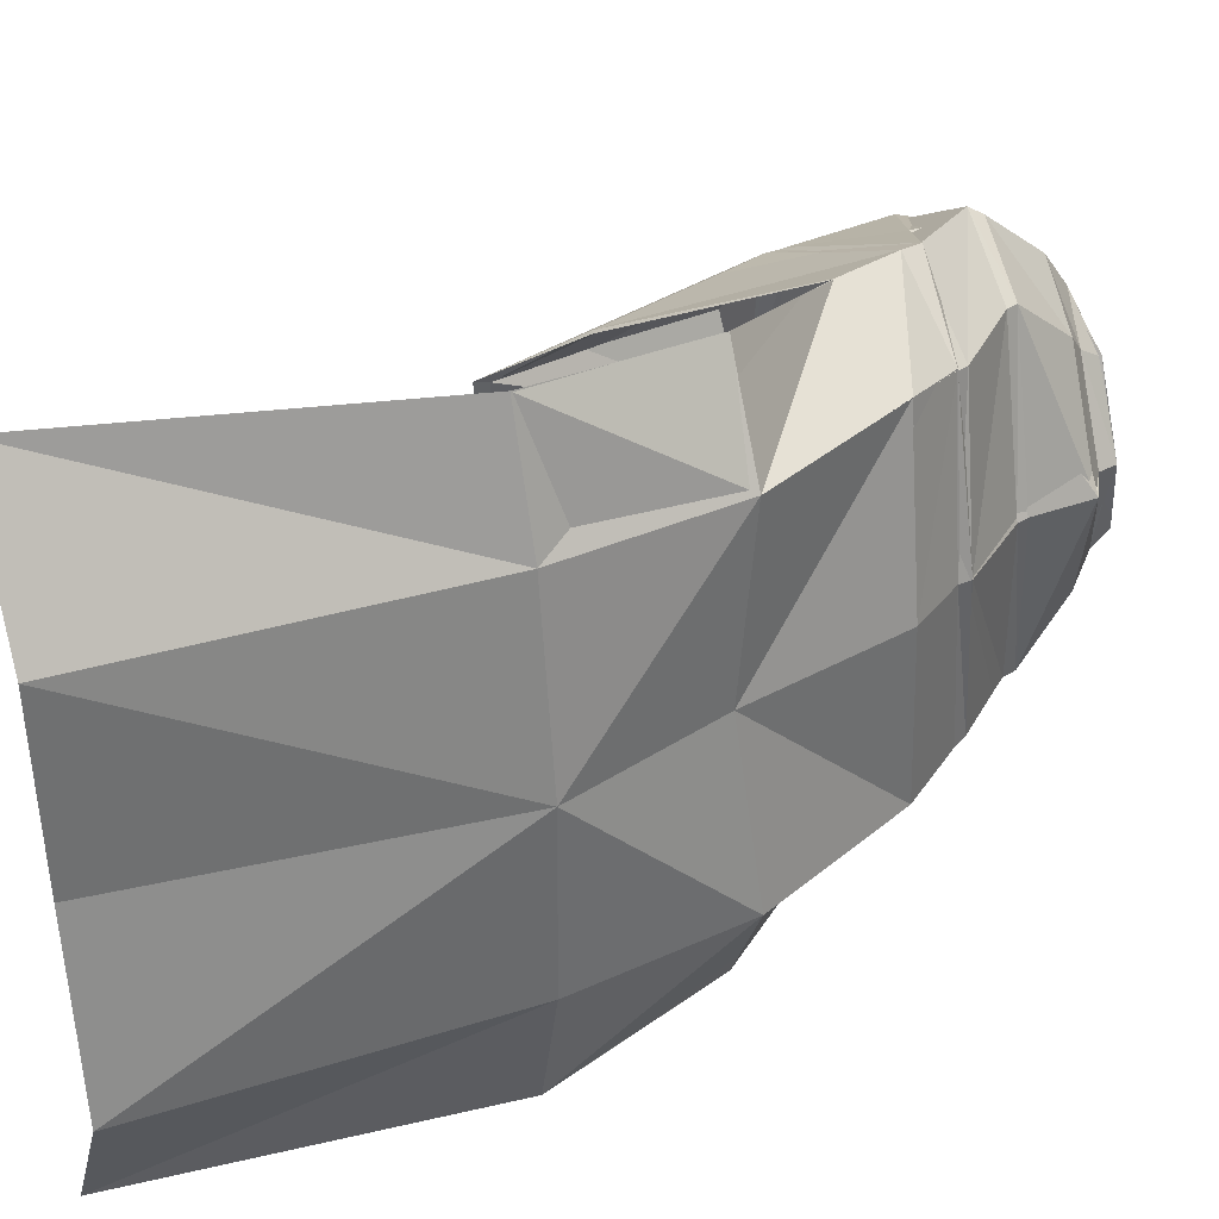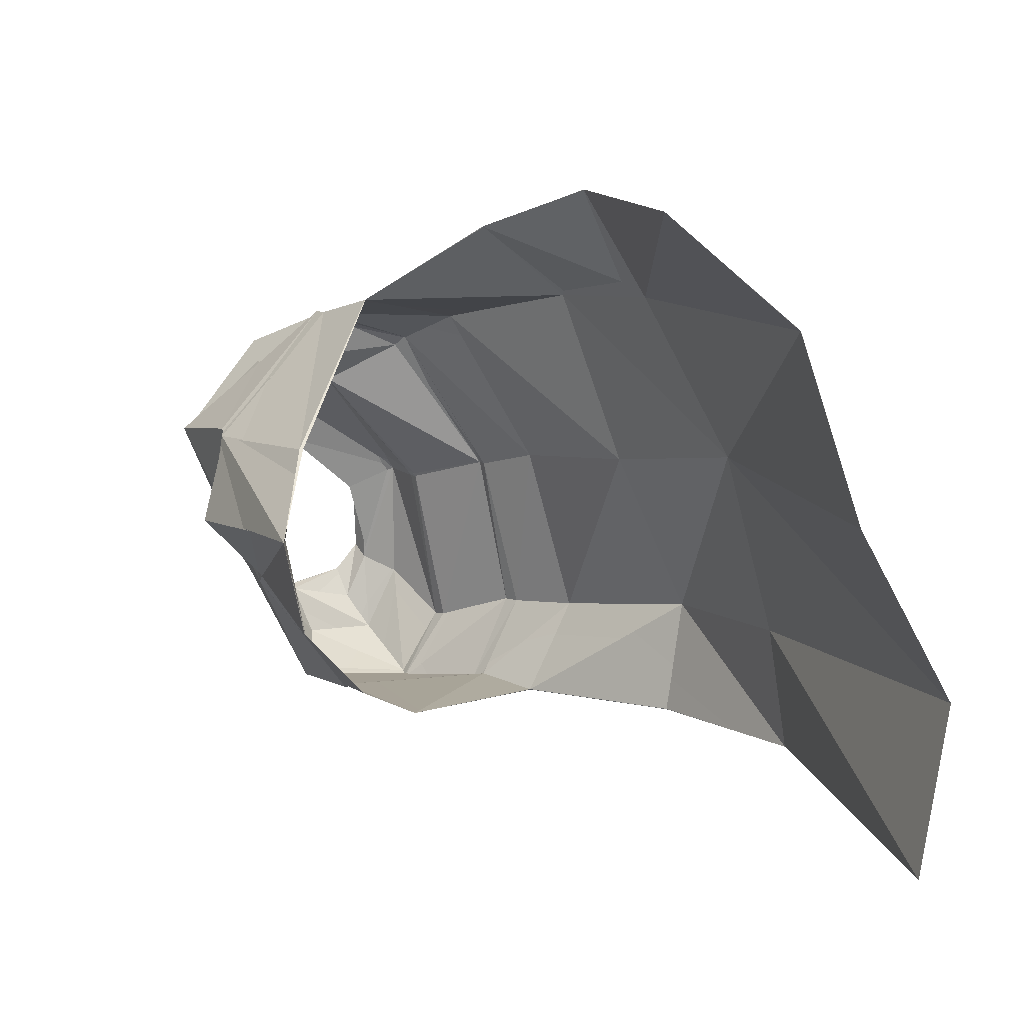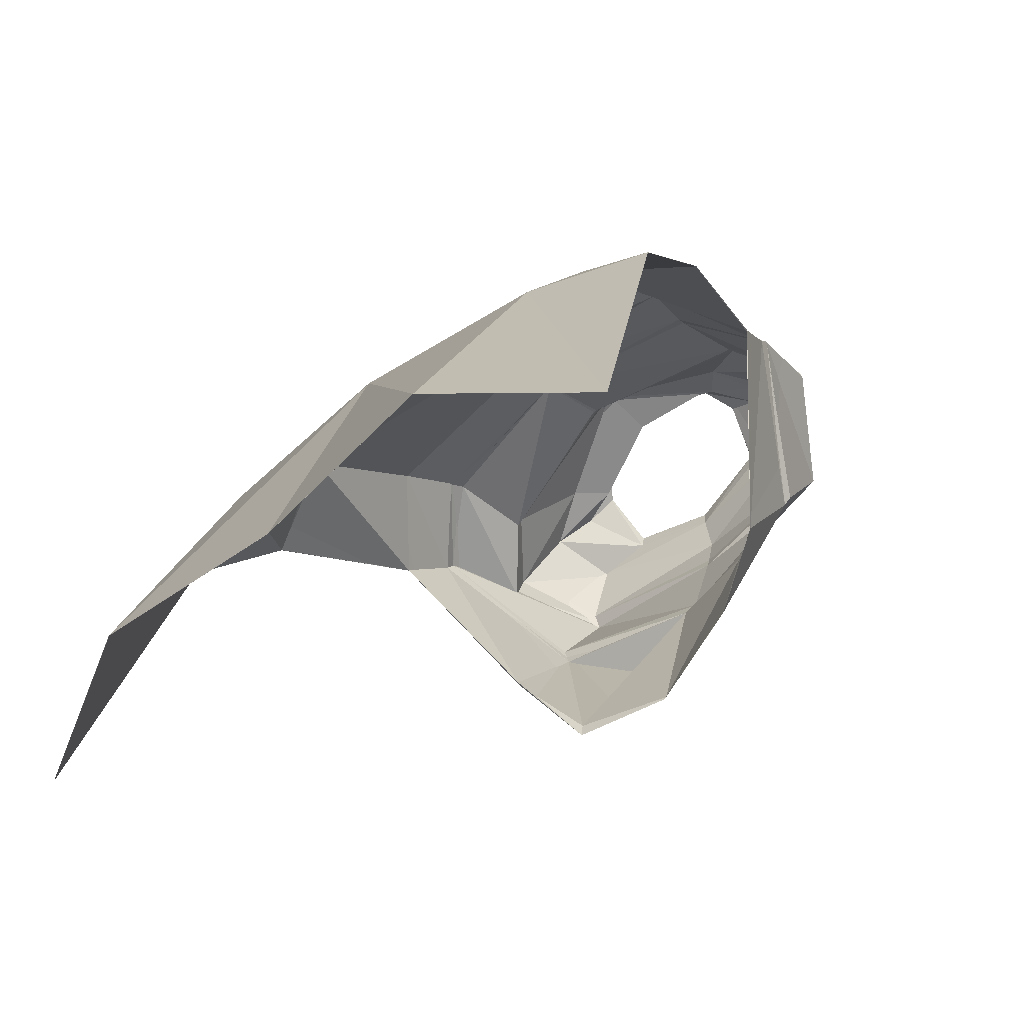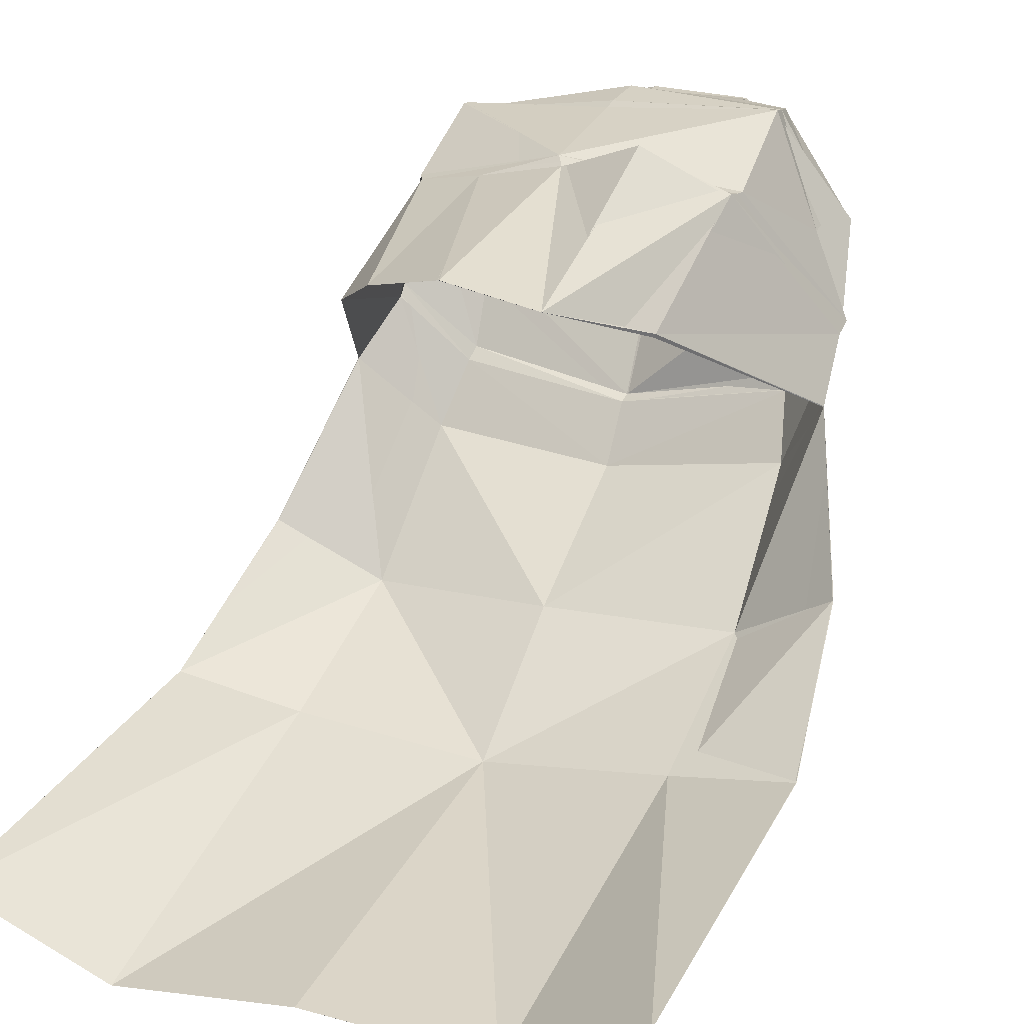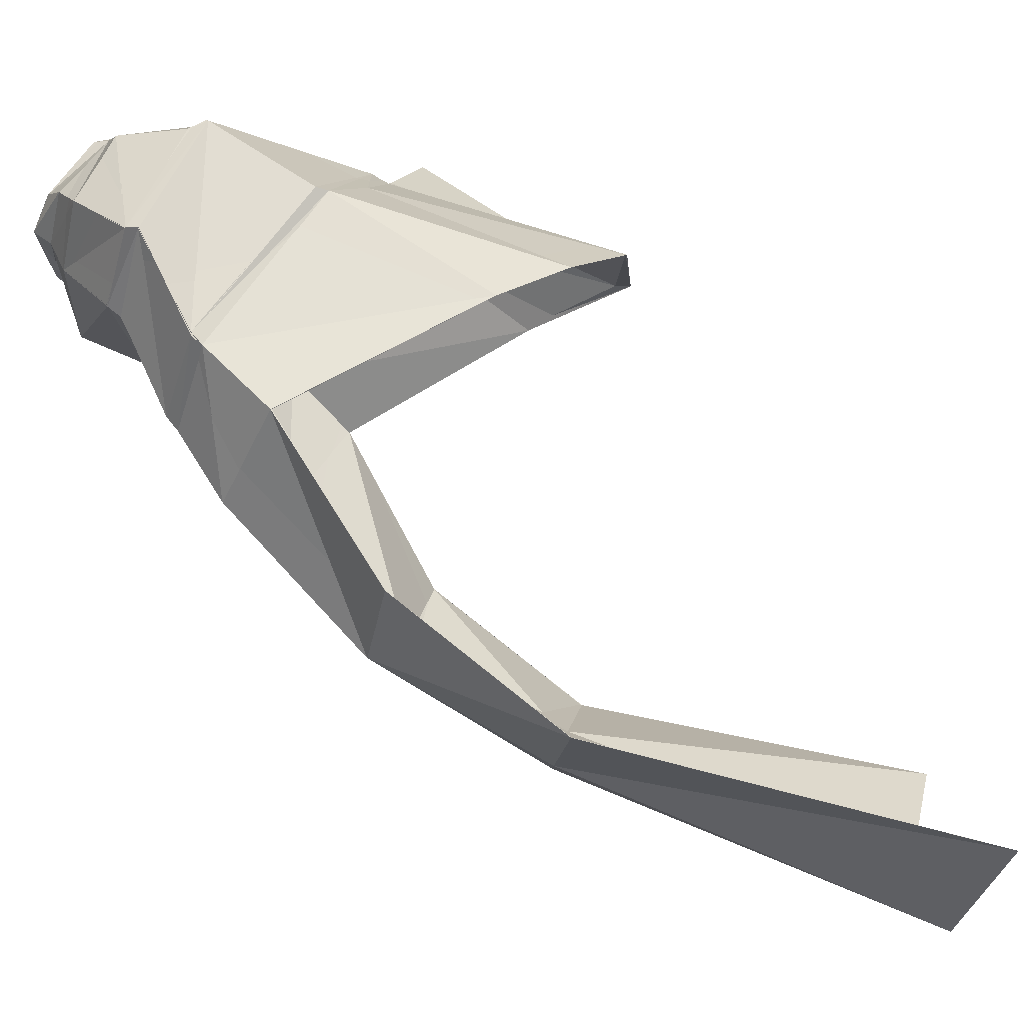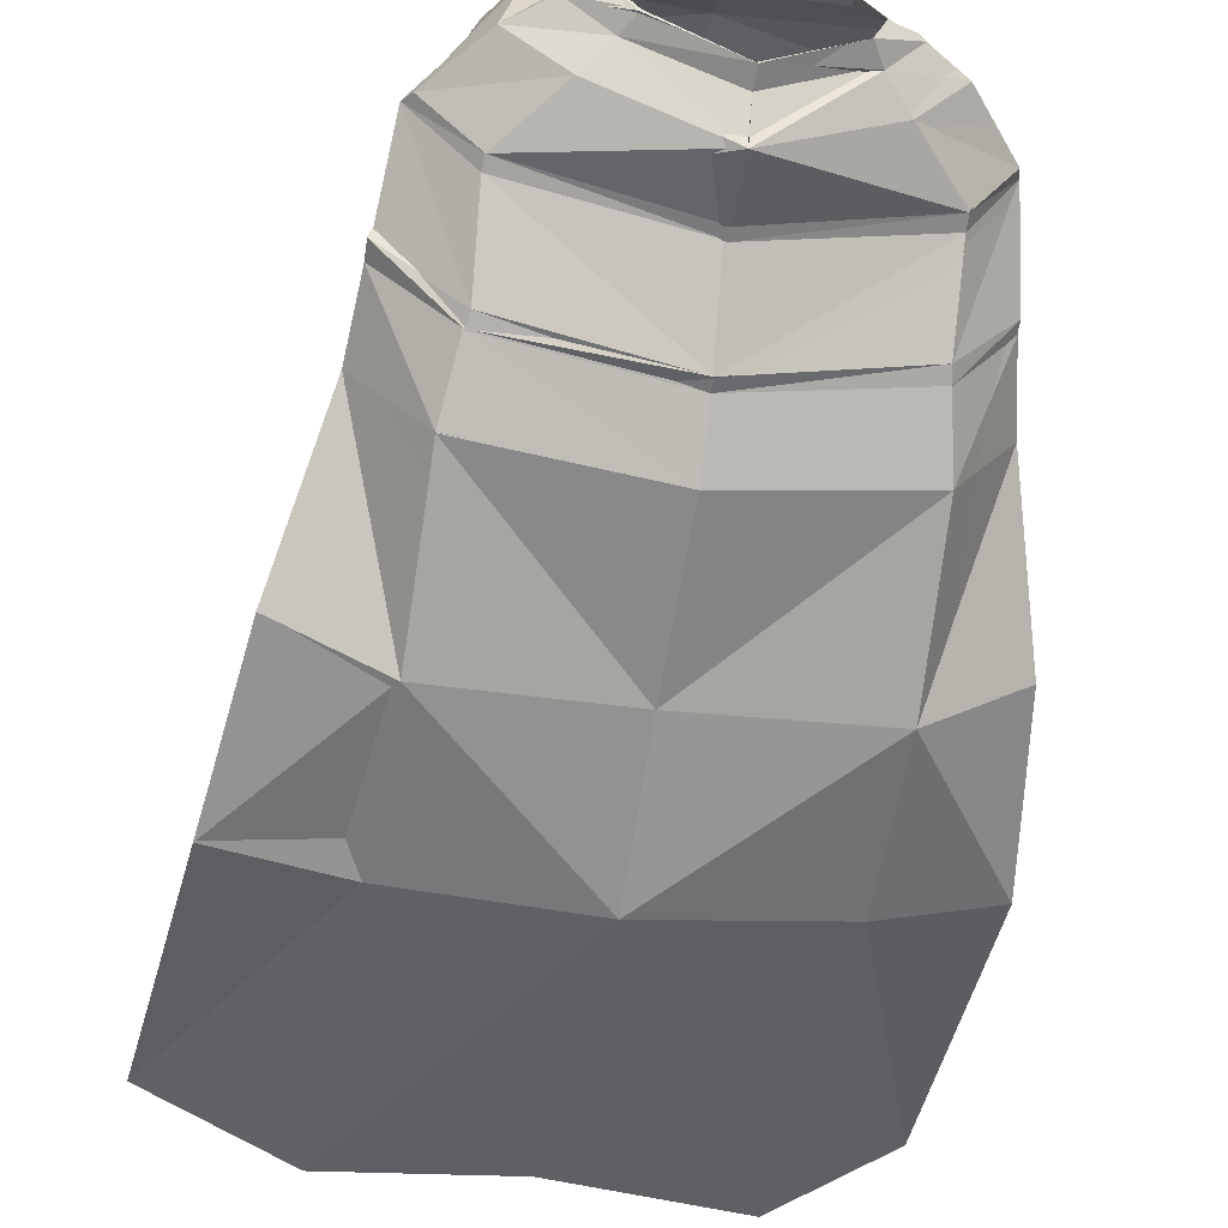
<metadata>
{"format":"obj","ext":"obj","renderer":"f3d","projection":"perspective","resolution":1024,"background":"white","views":[{"elev":-56.3,"azim":93.0,"up":"+Z"},{"elev":-71.3,"azim":110.6,"up":"+Y"},{"elev":-54.1,"azim":-139.8,"up":"+Y"},{"elev":16.4,"azim":27.7,"up":"+Z"},{"elev":-1.4,"azim":-86.0,"up":"+Z"},{"elev":-26.4,"azim":169.5,"up":"+Z"}]}
</metadata>
<code>
o Capa_Run_Neutral_Cylinder.004
v 0.1427 2.413 0.2421
v 0.1316 2.474 0.2305
v 0.2248 2.415 0.2777
v 0.1659 2.451 0.2855
v 0.1562 2.365 0.382
v 0.1517 2.39 0.3807
v 0.1979 2.403 0.1872
v 0.2953 2.369 0.2514
v 0.2532 2.329 0.3766
v 0.2759 2.267 0.08871
v 0.3782 2.253 0.2183
v 0.2958 2.207 0.3922
v 0.2998 2.234 -0.0804
v 0.4351 2.187 0.03939
v 0.3121 2.003 0.282
v 0.3351 2.154 -0.2207
v 0.4488 2.055 -0.08221
v 0.2894 1.713 0.09444
v 0.3447 1.937 -0.4691
v 0.5345 1.906 -0.3729
v 0.3537 1.647 -0.6281
v 0.5851 1.631 -0.5913
v 0.1758 1.555 0.155
v 0.3008 2.175 0.3963
v 0.3765 2.181 0.1926
v 0.2781 2.241 0.08148
v 0.3024 1.966 0.2785
v 0.4347 2.156 0.02189
v 0.3119 2.225 -0.1067
v 0.173 1.89 0.365
v 0.3658 1.031 -0.8593
v 0.633 0.9837 -0.7211
v 0.1527 2.439 0.2137
v 0.1276 2.474 0.2333
v 0.2263 2.425 0.2809
v 0.1642 2.452 0.2859
v 0.1556 2.365 0.3799
v 0.1524 2.391 0.3813
v 0.2027 2.42 0.1611
v 0.2982 2.386 0.2512
v 0.2533 2.334 0.371
v 0.3023 2.33 0.09082
v 0.3928 2.291 0.2005
v 0.2956 2.211 0.3728
v 0.3045 2.242 -0.08727
v 0.4302 2.178 0.03709
v 0.3128 2.009 0.2793
v 0.3346 2.153 -0.222
v 0.4485 2.055 -0.08389
v 0.2864 1.713 0.08847
v 0.345 1.937 -0.4723
v 0.5332 1.905 -0.3733
v 0.3563 1.651 -0.6407
v 0.5857 1.631 -0.5917
v 0.1784 1.528 0.1544
v 0.2966 2.184 0.3875
v 0.4068 2.266 0.202
v 0.3047 2.312 0.07311
v 0.3048 1.973 0.2819
v 0.4326 2.156 0.02177
v 0.3097 2.224 -0.1088
v 0.1741 1.901 0.3536
v 0.3662 1.031 -0.8597
v 0.633 0.9839 -0.7211
v -0.01845 2.443 0.166
v -0.01579 2.489 0.1605
v -0.1897 2.46 0.1911
v -0.1673 2.494 0.2134
v -0.2563 2.432 0.2655
v -0.1963 2.464 0.27
v -0.177 2.368 0.3588
v -0.1733 2.394 0.359
v -0.01079 2.323 0.3946
v -0.01122 2.355 0.3971
v -0.01174 2.451 0.05486
v -0.234 2.429 0.1423
v -0.3266 2.39 0.2399
v -0.2741 2.336 0.3521
v -0.0126 2.252 0.41
v -0.01193 2.343 0.009086
v -0.3317 2.336 0.07375
v -0.4199 2.289 0.1851
v -0.3145 2.212 0.3552
v -0.01211 2.176 0.3927
v -0.00962 2.244 -0.1548
v -0.3227 2.241 -0.09721
v -0.4442 2.182 0.02275
v -0.3084 2.012 0.2598
v -0.008008 1.957 0.3267
v -0.006531 2.155 -0.2698
v -0.3485 2.148 -0.2332
v -0.4706 2.055 -0.09751
v -0.3049 1.726 0.0899
v -0.008049 1.532 0.1868
v -0.00045 1.891 -0.4615
v -0.3492 1.923 -0.4744
v -0.5378 1.873 -0.371
v 0.004518 1.655 -0.6703
v -0.3476 1.631 -0.6331
v -0.5743 1.596 -0.5844
v -0.1864 1.614 0.1463
v -0.01314 2.325 -0.002532
v -0.31 2.184 0.3696
v -0.4264 2.267 0.184
v -0.3323 2.314 0.05684
v -0.01132 2.152 0.3839
v -0.009336 2.222 -0.1641
v 0.01014 1.931 0.3119
v -0.2962 1.993 0.2558
v -0.4446 2.164 0.002814
v -0.3275 2.22 -0.1196
v -0.155 1.947 0.2814
v 0.01856 1.021 -0.8465
v -0.3296 1.028 -0.8924
v -0.5848 0.9534 -0.7433
v -0.01563 2.462 0.1343
v -0.01727 2.492 0.1564
v -0.1894 2.459 0.199
v -0.1658 2.492 0.2134
v -0.2547 2.429 0.2654
v -0.1969 2.464 0.2703
v -0.1786 2.368 0.3598
v -0.1726 2.394 0.3591
v -0.011 2.323 0.3945
v -0.01163 2.355 0.3971
v -0.01224 2.447 0.05859
v -0.2347 2.429 0.1429
v -0.3276 2.391 0.2409
v -0.2737 2.334 0.3522
v -0.01241 2.252 0.4095
v -0.01326 2.342 0.01038
v -0.3323 2.336 0.07645
v -0.4201 2.288 0.1866
v -0.3156 2.209 0.3543
v -0.01119 2.177 0.3919
v -0.009724 2.244 -0.1548
v -0.3267 2.242 -0.09968
v -0.4446 2.182 0.01778
v -0.3084 2.01 0.2624
v -0.006319 1.959 0.3266
v -0.006758 2.156 -0.272
v -0.3486 2.149 -0.2348
v -0.4689 2.053 -0.0975
v -0.3052 1.725 0.08958
v -0.003823 1.529 0.1874
v -0.001196 1.892 -0.4636
v -0.3501 1.922 -0.4762
v -0.5368 1.872 -0.3713
v 0.004335 1.655 -0.6708
v -0.3495 1.634 -0.6414
v -0.5744 1.596 -0.5848
v -0.1864 1.614 0.1462
v -0.01303 2.324 -0.00044
v -0.3133 2.18 0.3681
v -0.4269 2.266 0.1854
v -0.3325 2.313 0.05676
v -0.012 2.152 0.3838
v -0.009418 2.222 -0.1665
v 0.009038 1.931 0.3126
v -0.2955 1.991 0.2581
v -0.4424 2.164 0.000449
v -0.3306 2.223 -0.122
v -0.1558 1.946 0.2819
v 0.01861 1.021 -0.8466
v -0.3295 1.027 -0.8926
v -0.5848 0.9535 -0.7434
f 65 1 66
f 1 3 2
f 3 5 4
f 5 73 6
f 5 9 73
f 3 8 5
f 1 7 8
f 65 75 1
f 9 12 79
f 8 11 9
f 7 10 11
f 75 80 10
f 24 15 89
f 25 14 15
f 26 13 25
f 102 85 26
f 30 23 108
f 28 17 18
f 29 16 28
f 107 90 29
f 16 19 17
f 90 95 16
f 19 21 22
f 95 98 19
f 27 18 23
f 11 25 12
f 10 26 11
f 80 102 26
f 12 24 84
f 14 28 27
f 13 29 14
f 85 107 29
f 27 30 108
f 22 21 32
f 21 98 31
f 116 117 33
f 33 34 35
f 35 36 38
f 37 38 124
f 37 124 41
f 35 37 40
f 33 35 40
f 116 33 126
f 41 130 44
f 40 41 43
f 39 40 43
f 126 39 42
f 56 157 140
f 57 56 46
f 58 57 45
f 153 58 136
f 62 159 55
f 60 59 50
f 61 60 48
f 158 61 141
f 48 49 51
f 141 48 146
f 51 52 53
f 146 51 149
f 59 62 55
f 43 44 56
f 42 43 57
f 131 42 153
f 44 135 157
f 46 47 59
f 45 46 61
f 136 45 158
f 59 159 62
f 54 64 53
f 53 63 149
f 6 74 38
f 94 23 55
f 32 31 63
f 2 4 34
f 66 2 117
f 4 6 36
f 18 17 49
f 17 20 52
f 22 32 54
f 31 113 63
f 23 18 55
f 20 22 52
f 65 66 67
f 67 68 69
f 69 70 71
f 71 72 73
f 71 73 78
f 69 71 77
f 67 69 77
f 65 67 75
f 78 79 83
f 77 78 82
f 76 77 82
f 75 76 81
f 103 106 89
f 104 103 87
f 105 104 86
f 102 105 85
f 112 108 94
f 110 109 93
f 111 110 91
f 107 111 90
f 91 92 96
f 90 91 95
f 96 97 100
f 95 96 98
f 109 112 101
f 82 83 103
f 81 82 104
f 80 81 102
f 83 84 106
f 87 88 109
f 86 87 111
f 85 86 107
f 89 108 112
f 100 115 99
f 99 114 98
f 116 118 117
f 118 120 119
f 120 122 121
f 122 124 123
f 122 129 124
f 120 128 122
f 118 127 128
f 116 126 118
f 129 134 130
f 128 133 129
f 127 132 133
f 126 131 132
f 154 139 140
f 155 138 154
f 156 137 155
f 153 136 156
f 163 152 145
f 161 143 144
f 162 142 161
f 158 141 162
f 142 147 143
f 141 146 142
f 147 150 151
f 146 149 147
f 160 144 152
f 133 155 154
f 132 156 155
f 131 153 132
f 134 154 157
f 138 161 160
f 137 162 138
f 136 158 137
f 140 163 159
f 151 150 166
f 150 149 165
f 72 123 74
f 89 140 108
f 94 145 101
f 73 124 130
f 115 166 114
f 102 153 131
f 68 119 121
f 79 130 84
f 106 157 140
f 66 117 68
f 74 125 124
f 85 136 153
f 113 164 98
f 70 121 123
f 93 144 92
f 92 143 148
f 100 151 115
f 75 126 116
f 114 165 164
f 108 159 94
f 101 152 93
f 80 131 75
f 97 148 151
f 65 116 117
f 84 135 106
f 1 2 66
f 3 4 2
f 5 6 4
f 73 74 6
f 9 79 73
f 8 9 5
f 3 1 8
f 75 7 1
f 12 84 79
f 11 12 9
f 8 7 11
f 7 75 10
f 106 24 89
f 24 25 15
f 13 14 25
f 85 13 26
f 23 94 108
f 27 28 18
f 16 17 28
f 90 16 29
f 19 20 17
f 95 19 16
f 20 19 22
f 98 21 19
f 30 27 23
f 25 24 12
f 26 25 11
f 10 80 26
f 24 106 84
f 15 14 27
f 29 28 14
f 13 85 29
f 15 27 89
f 27 108 89
f 21 31 32
f 98 113 31
f 117 34 33
f 34 36 35
f 37 35 38
f 38 125 124
f 124 130 41
f 37 41 40
f 39 33 40
f 33 39 126
f 130 135 44
f 41 44 43
f 42 39 43
f 131 126 42
f 47 56 140
f 56 47 46
f 57 46 45
f 58 45 136
f 159 145 55
f 49 60 50
f 60 49 48
f 61 48 141
f 49 52 51
f 48 51 146
f 52 54 53
f 51 53 149
f 50 59 55
f 57 43 56
f 58 42 57
f 42 58 153
f 56 44 157
f 60 46 59
f 46 60 61
f 45 61 158
f 47 140 159
f 59 47 159
f 64 63 53
f 63 164 149
f 74 125 38
f 145 94 55
f 64 32 63
f 4 36 34
f 2 34 117
f 6 38 36
f 50 18 49
f 49 17 52
f 32 64 54
f 113 164 63
f 18 50 55
f 22 54 52
f 66 68 67
f 68 70 69
f 70 72 71
f 72 74 73
f 73 79 78
f 71 78 77
f 76 67 77
f 67 76 75
f 79 84 83
f 78 83 82
f 81 76 82
f 80 75 81
f 88 103 89
f 103 88 87
f 104 87 86
f 105 86 85
f 101 112 94
f 92 110 93
f 110 92 91
f 111 91 90
f 92 97 96
f 91 96 95
f 99 96 100
f 96 99 98
f 93 109 101
f 104 82 103
f 105 81 104
f 81 105 102
f 103 83 106
f 110 87 109
f 87 110 111
f 86 111 107
f 88 89 109
f 89 112 109
f 115 114 99
f 114 113 98
f 118 119 117
f 120 121 119
f 122 123 121
f 124 125 123
f 129 130 124
f 128 129 122
f 120 118 128
f 126 127 118
f 134 135 130
f 133 134 129
f 128 127 133
f 127 126 132
f 157 154 140
f 138 139 154
f 137 138 155
f 136 137 156
f 159 163 145
f 160 161 144
f 142 143 161
f 141 142 162
f 147 148 143
f 146 147 142
f 148 147 151
f 149 150 147
f 163 160 152
f 134 133 154
f 133 132 155
f 153 156 132
f 135 134 157
f 139 138 160
f 162 161 138
f 158 162 137
f 139 160 140
f 160 163 140
f 150 165 166
f 149 164 165
f 123 125 74
f 140 159 108
f 145 152 101
f 79 73 130
f 166 165 114
f 80 102 131
f 70 68 121
f 130 135 84
f 89 106 140
f 117 119 68
f 73 74 124
f 102 85 153
f 164 149 98
f 72 70 123
f 144 143 92
f 97 92 148
f 151 166 115
f 65 75 116
f 113 114 164
f 159 145 94
f 152 144 93
f 131 126 75
f 100 97 151
f 66 65 117
f 135 157 106

</code>
